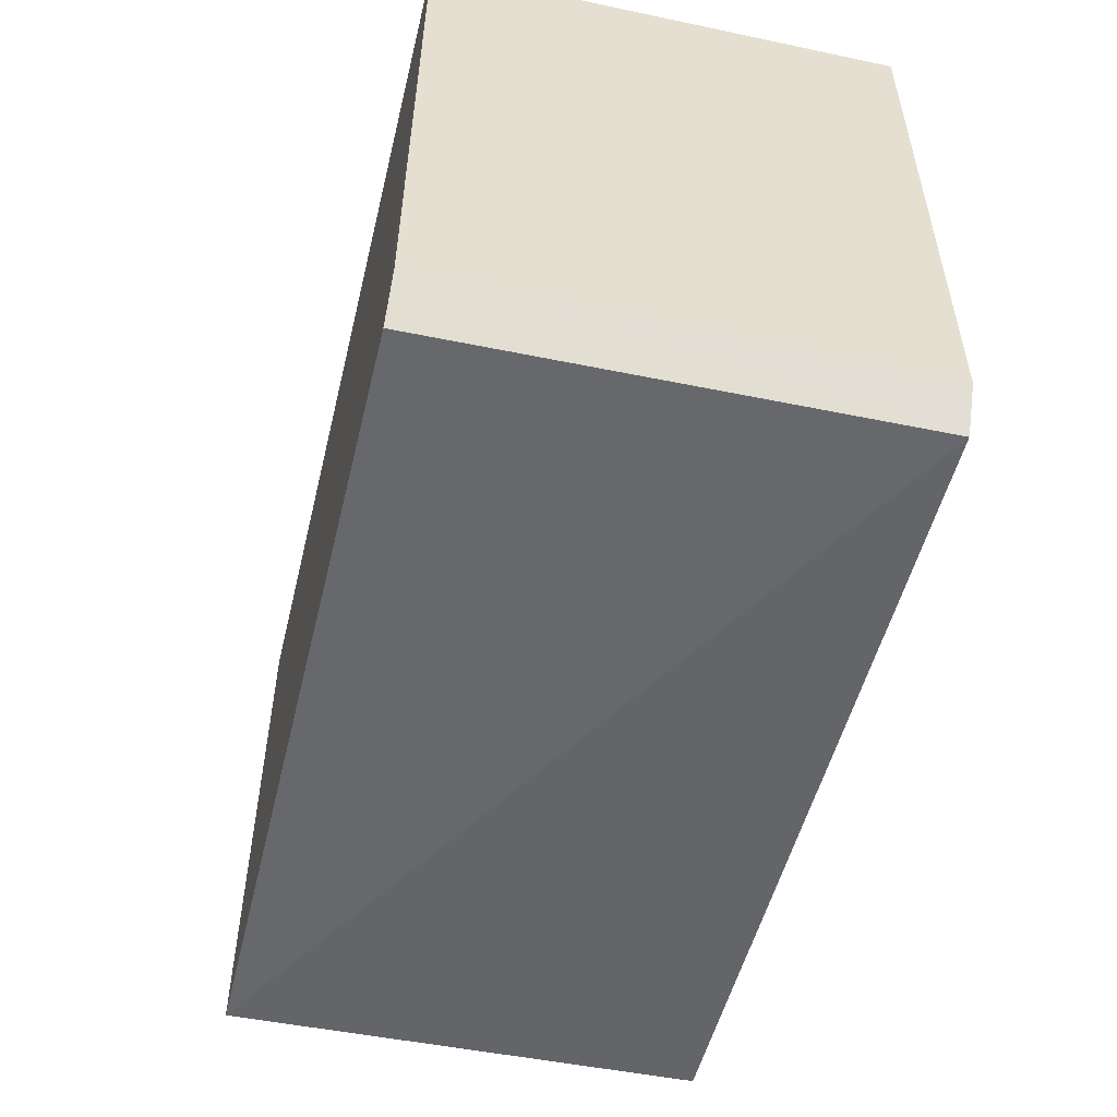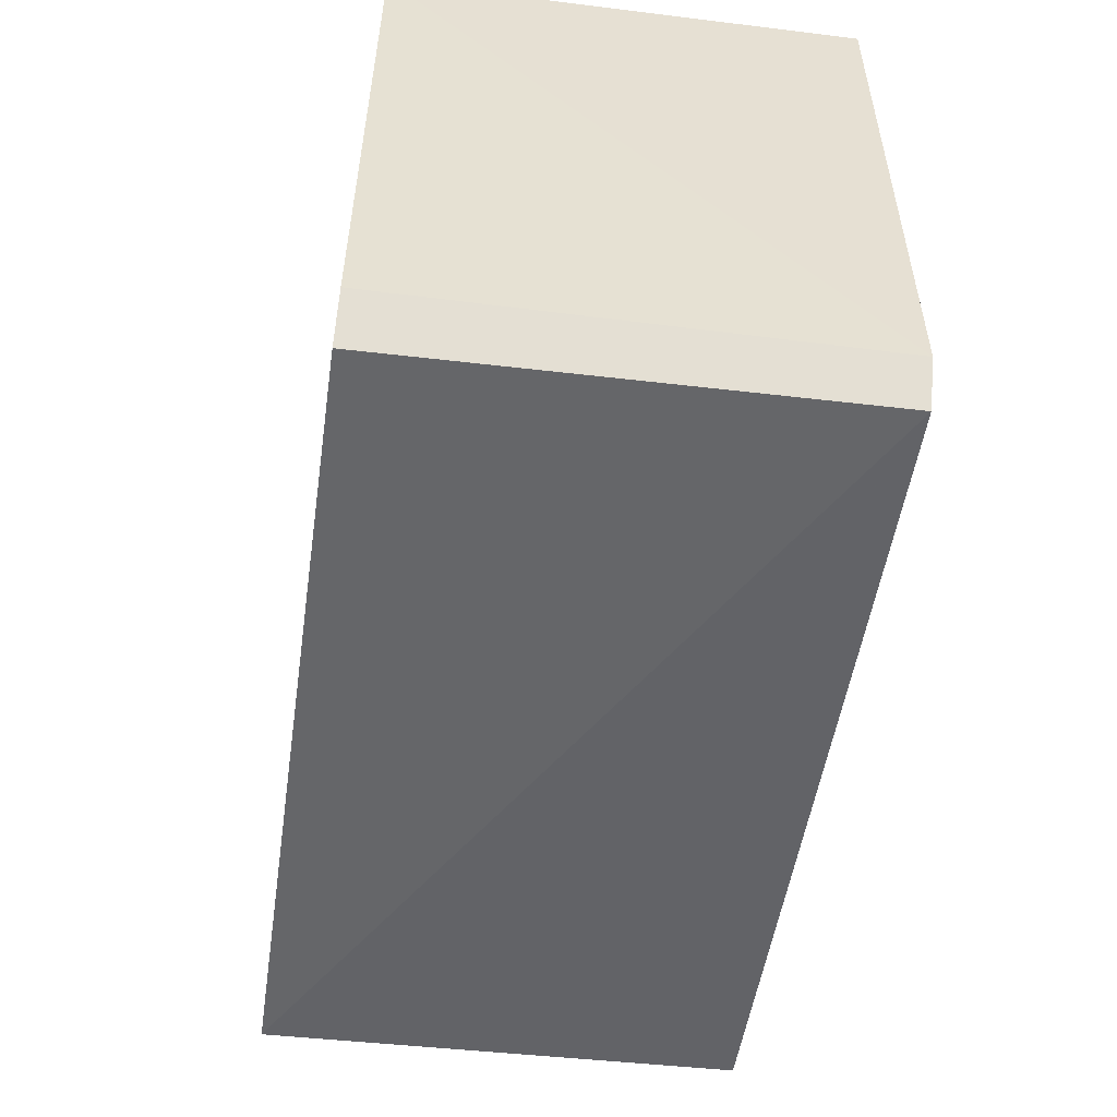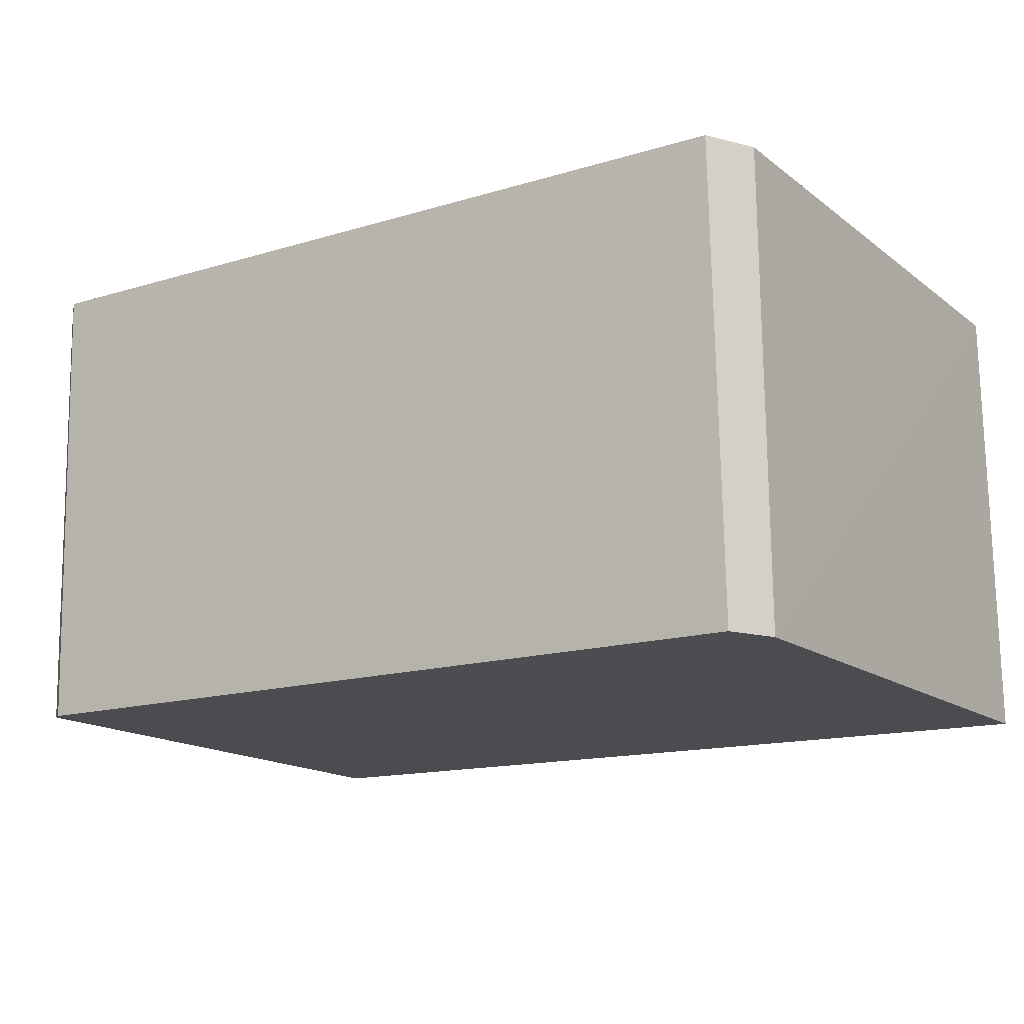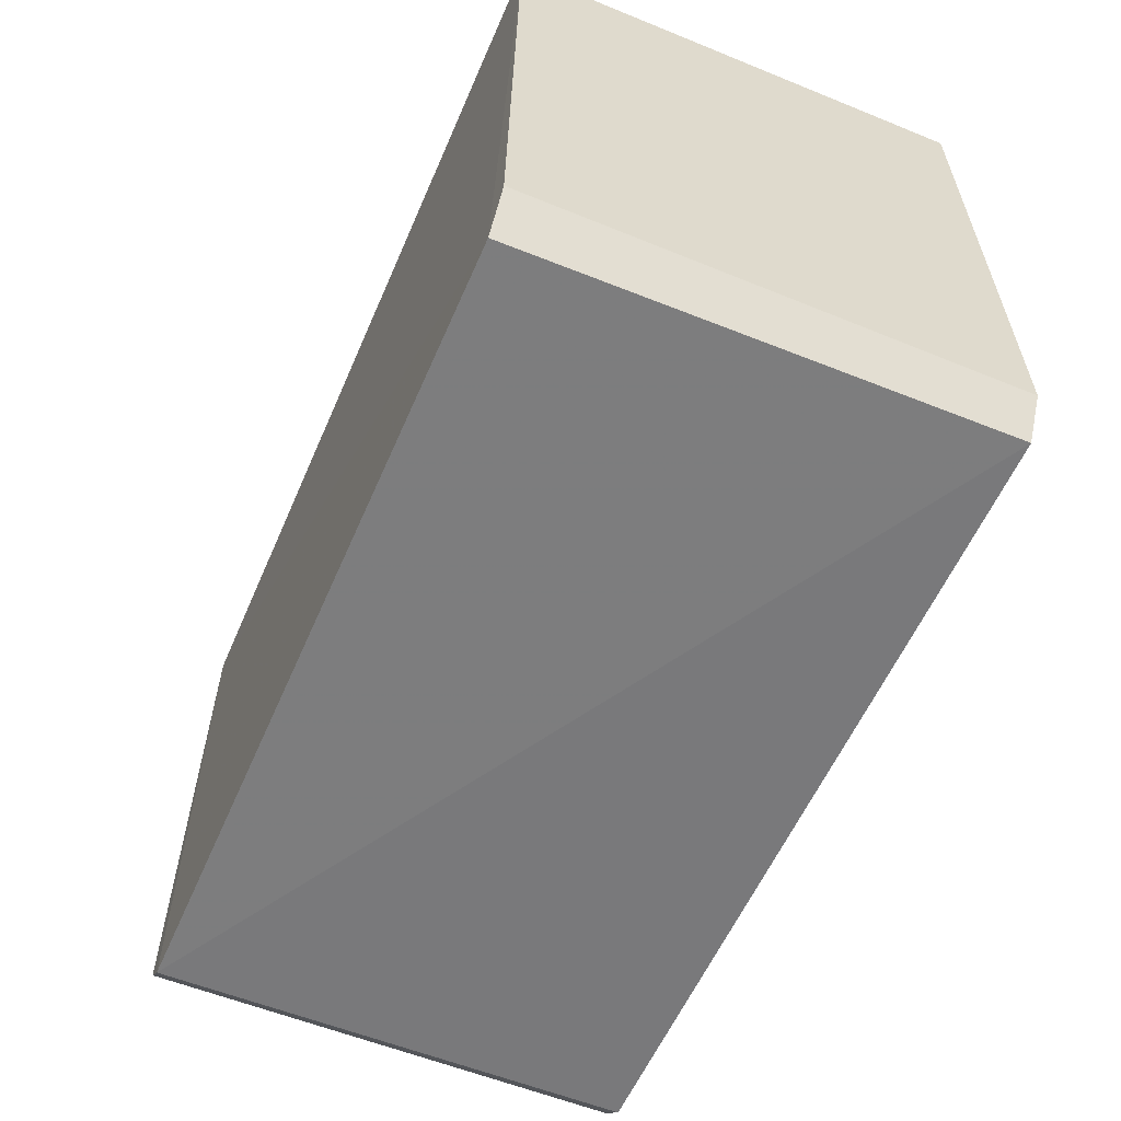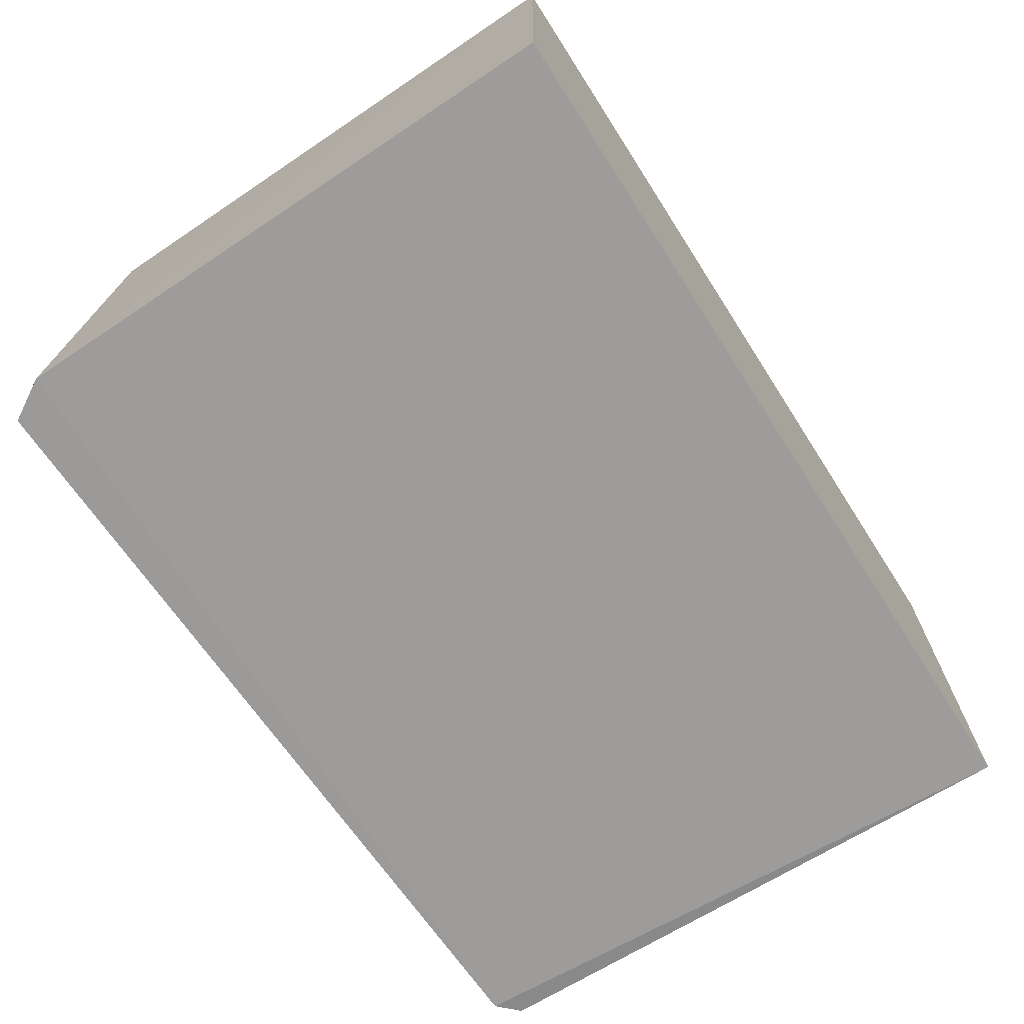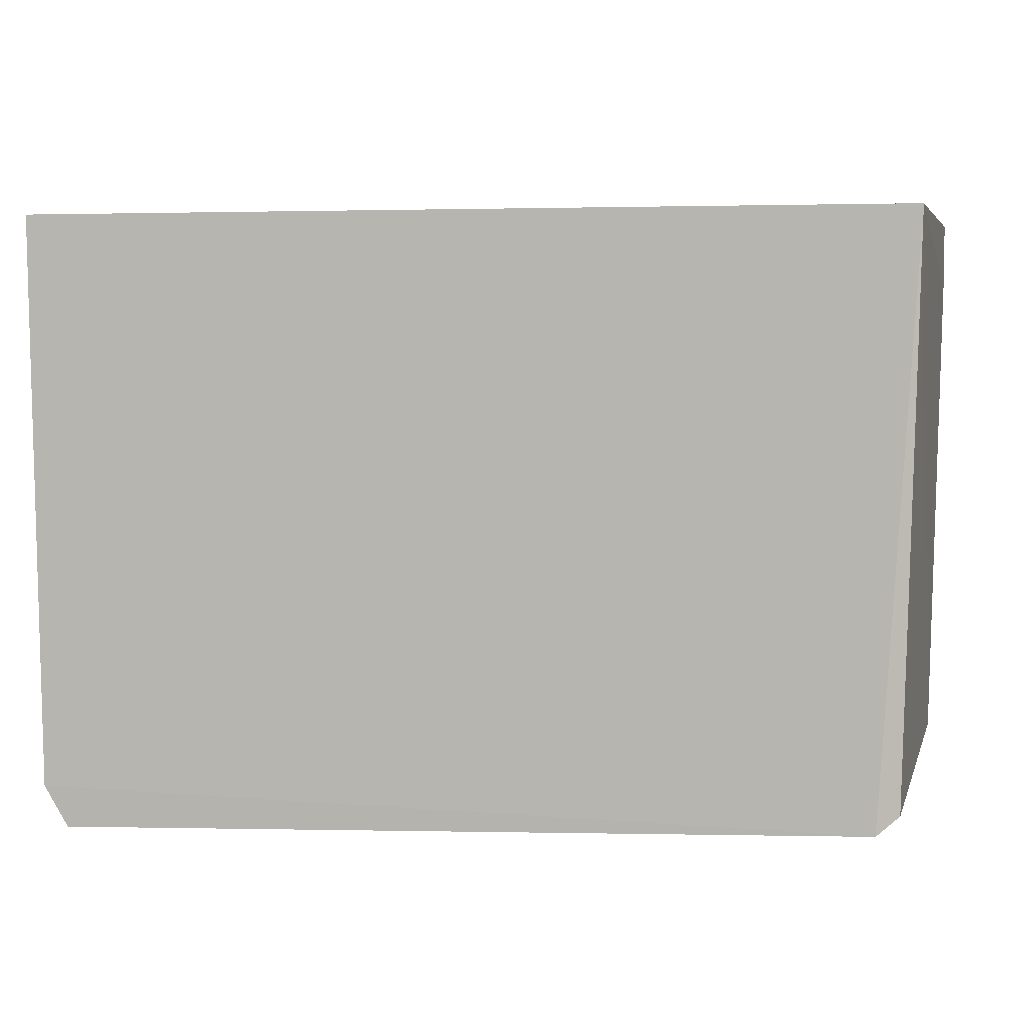
<metadata>
{"format":"obj","ext":"obj","renderer":"f3d","projection":"perspective","resolution":1024,"background":"white","views":[{"elev":-53.7,"azim":76.6,"up":"+Y"},{"elev":-53.3,"azim":81.8,"up":"+Y"},{"elev":-15.0,"azim":31.9,"up":"+Z"},{"elev":-60.3,"azim":66.7,"up":"+Y"},{"elev":-70.2,"azim":122.7,"up":"+Z"},{"elev":4.9,"azim":-167.6,"up":"+Y"}]}
</metadata>
<code>
v 0.009963 -0.03967 0.02601
v 0.009665 -0.05407 0.02604
v 0.009872 -0.05426 0.01423
v -0.01213 -0.03967 0.01433
v -0.0124 -0.03967 0.0261
v 0.01011 -0.03968 0.01428
v 0.008972 -0.05523 0.02606
v 0.009253 -0.05531 0.01425
v -0.01125 -0.05453 0.01428
v -0.01216 -0.05394 0.02608
v -0.01137 -0.05473 0.02612
v -0.0124 -0.04135 0.0261
v -0.01181 -0.05403 0.01436
f 1 2 3
f 5 1 4
f 6 1 3
f 6 3 4
f 6 4 1
f 7 2 1
f 7 1 5
f 8 3 2
f 8 2 7
f 9 4 3
f 9 3 8
f 11 9 8
f 11 8 7
f 11 7 5
f 12 5 4
f 12 4 10
f 12 11 5
f 12 10 11
f 13 10 4
f 13 4 9
f 13 11 10
f 13 9 11

</code>
